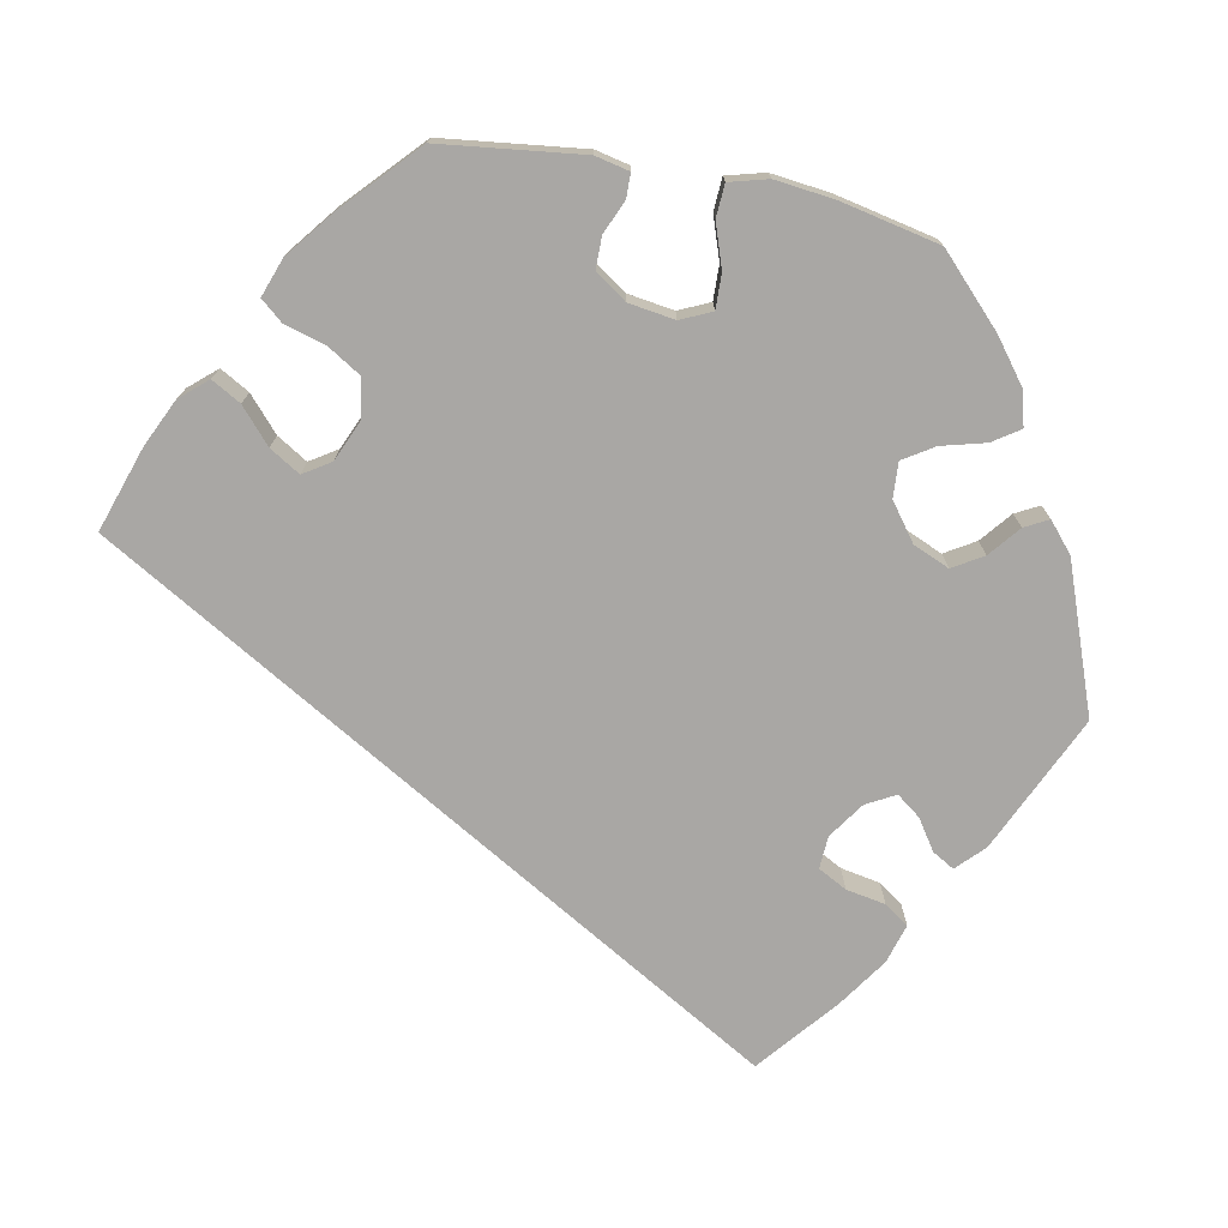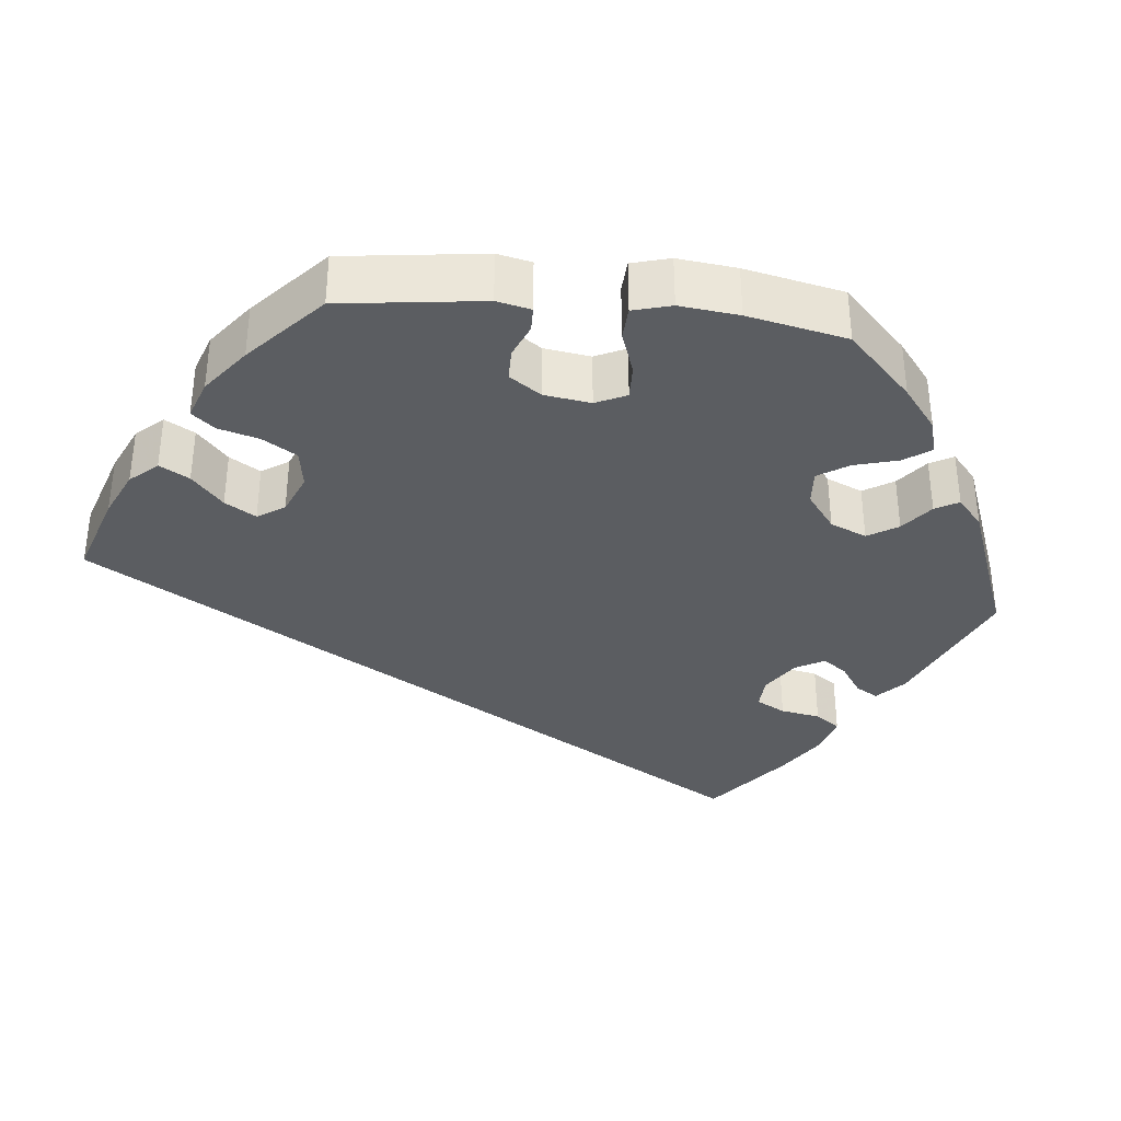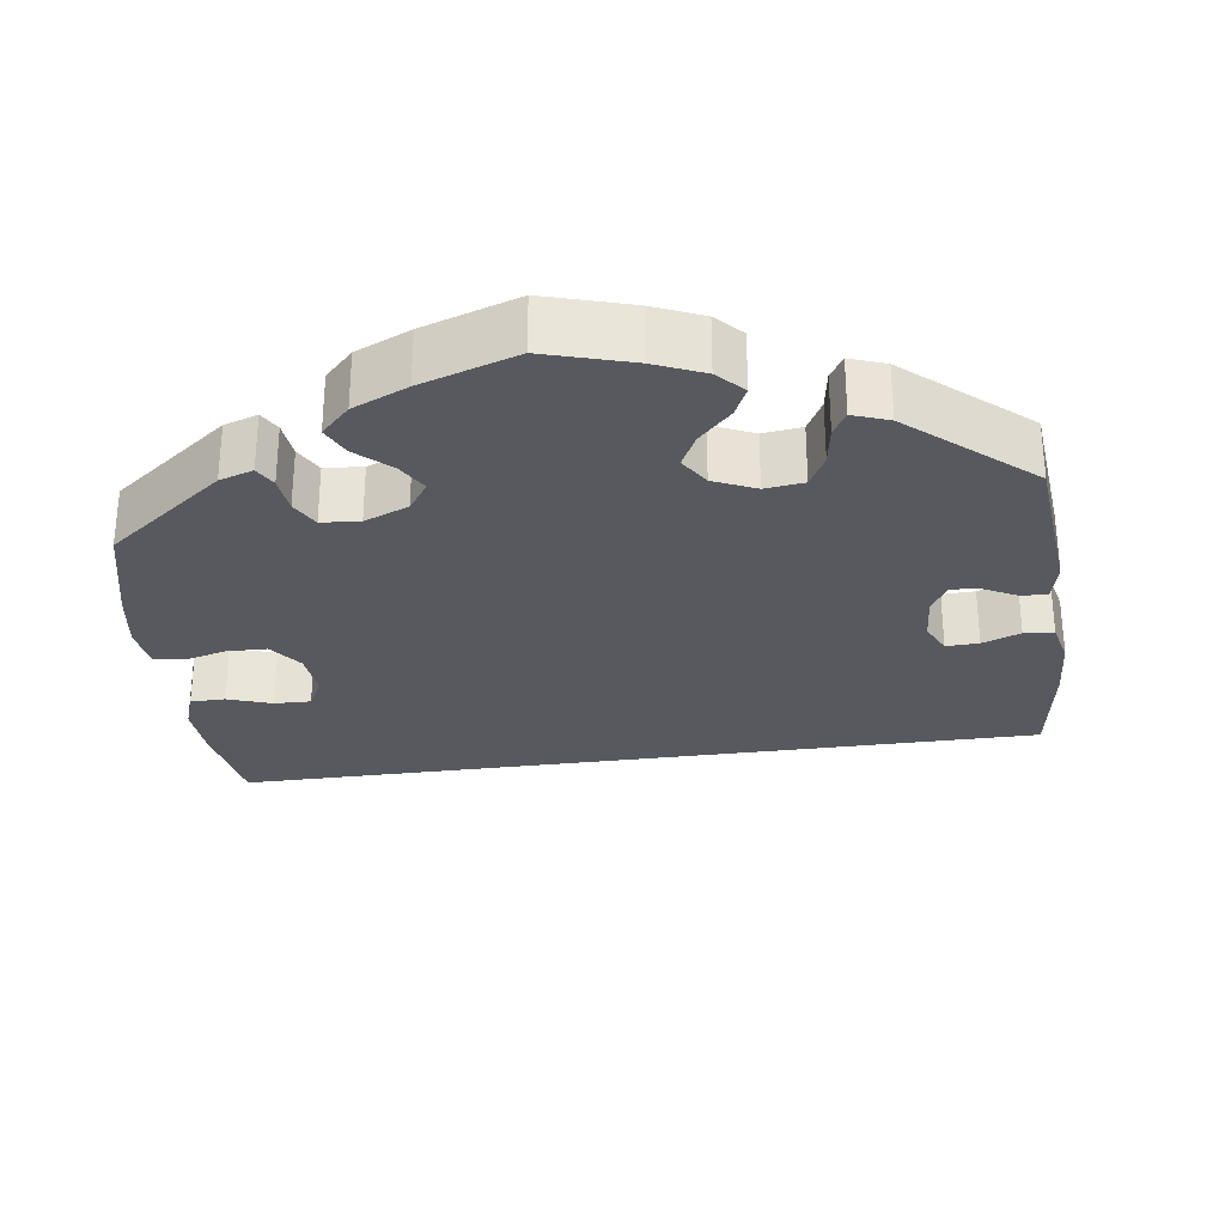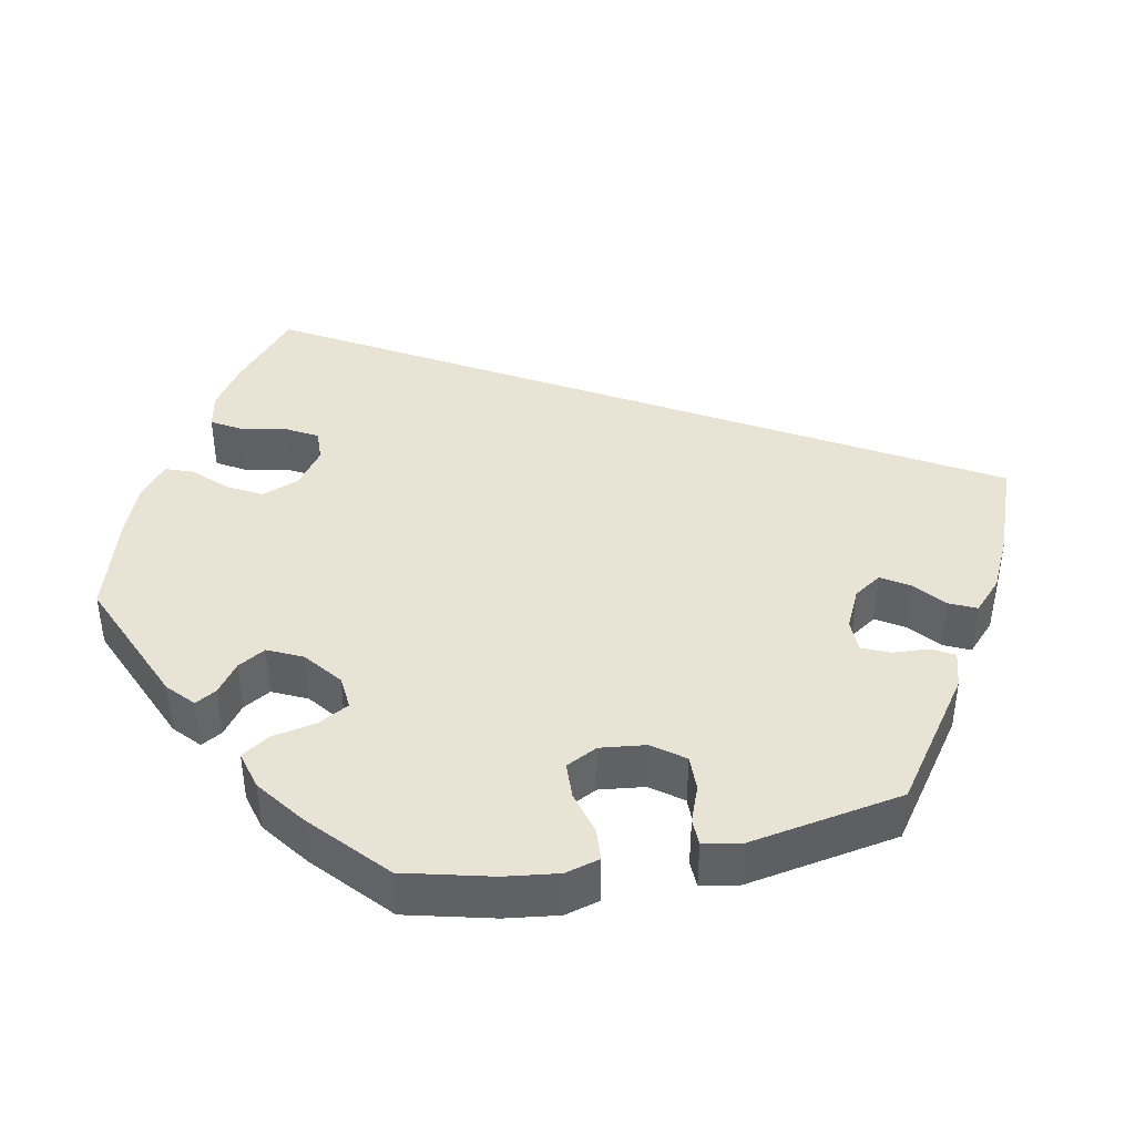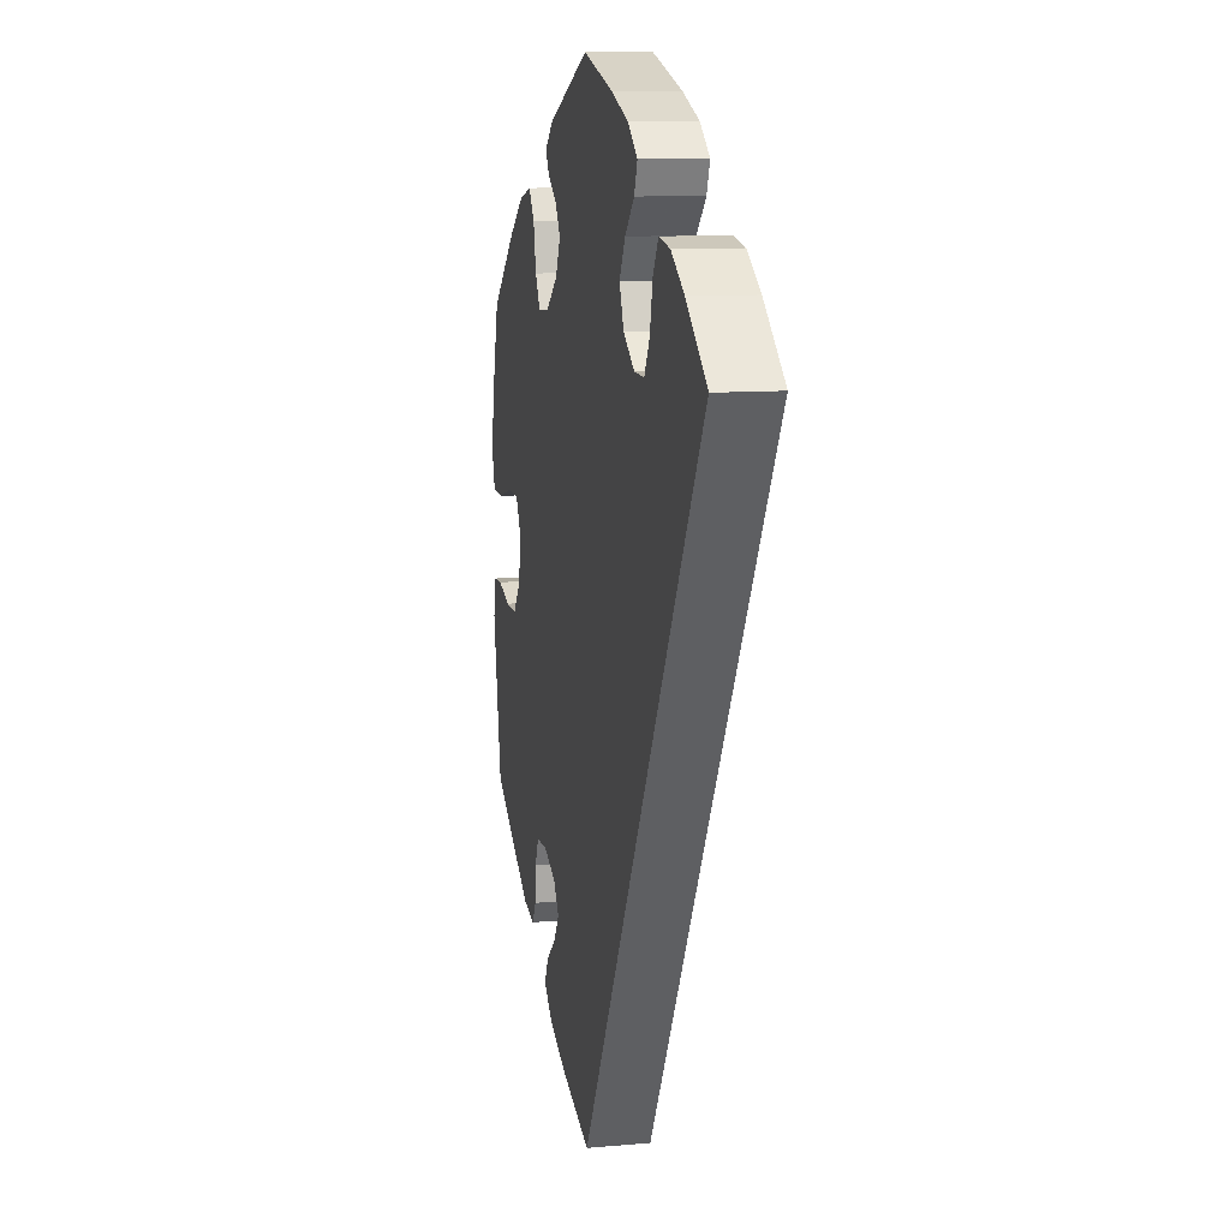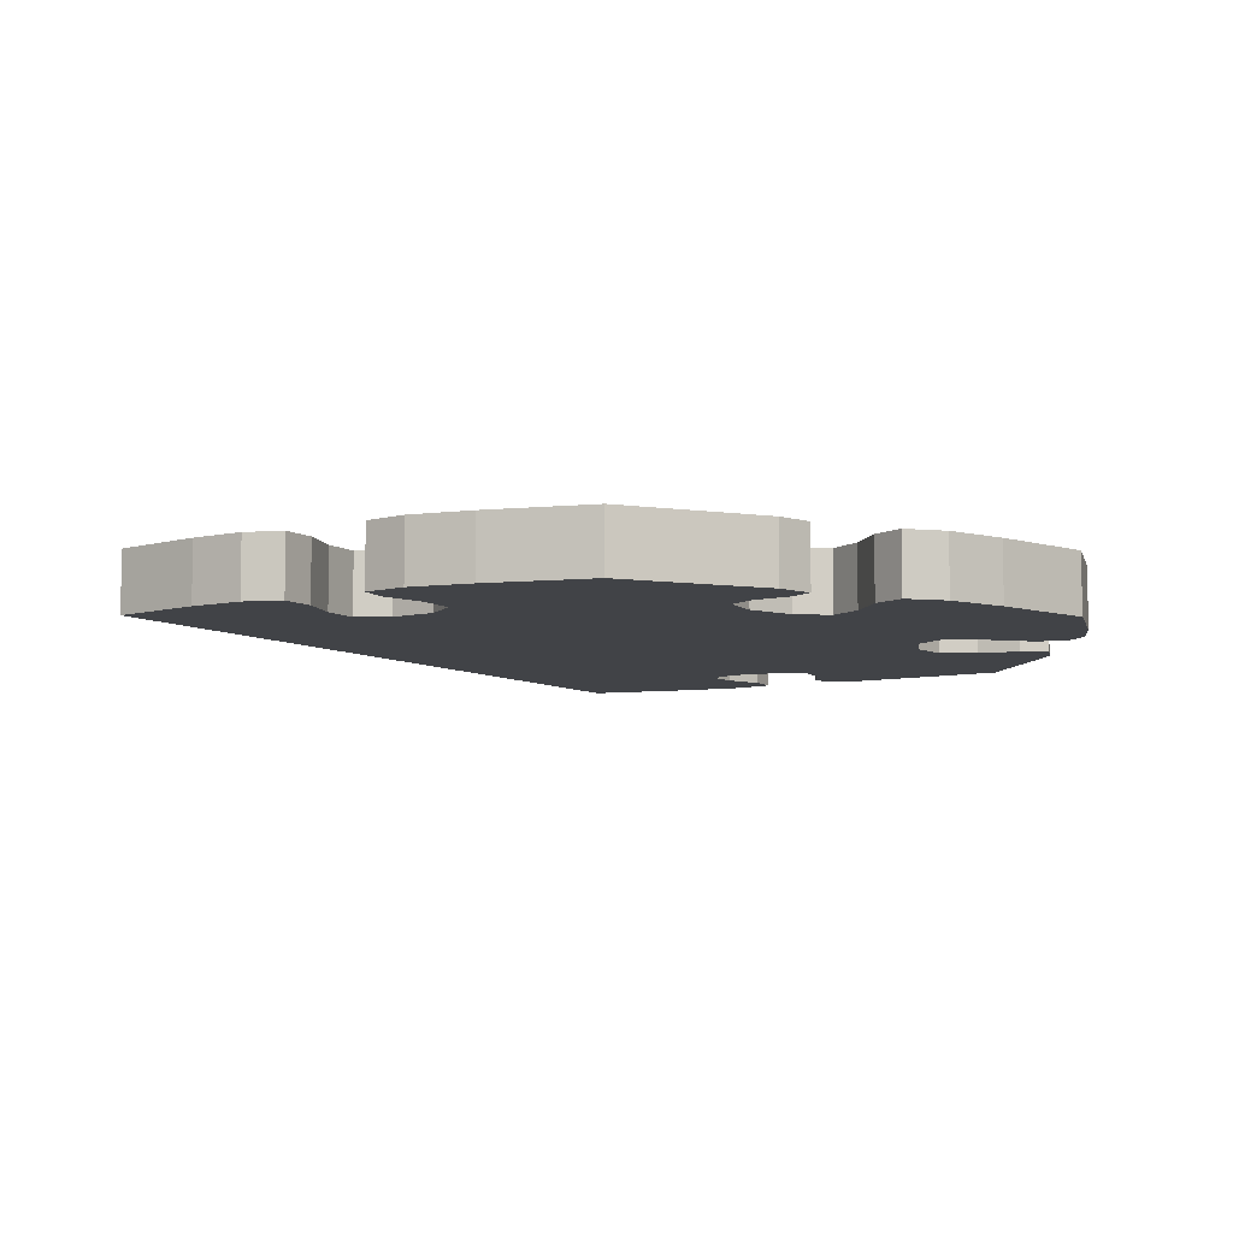
<metadata>
{"format":"obj","ext":"obj","renderer":"f3d","projection":"perspective","resolution":1024,"background":"white","views":[{"elev":-74.7,"azim":18.8,"up":"+Y"},{"elev":-36.1,"azim":24.2,"up":"+Y"},{"elev":-30.4,"azim":67.5,"up":"+Y"},{"elev":42.1,"azim":78.6,"up":"+Y"},{"elev":10.5,"azim":-102.7,"up":"+Z"},{"elev":-7.0,"azim":-0.8,"up":"+Y"}]}
</metadata>
<code>
v -0.501 0.07 0.288
v -0.416 0.07 0.364
v -0.362 0.07 0.402
v -0.317 0.07 0.411
v -0.295 0.07 0.374
v -0.283 0.07 0.317
v -0.261 0.07 0.277
v -0.22 0.07 0.279
v -0.175 0.07 0.313
v -0.157 0.07 0.36
v -0.181 0.07 0.404
v -0.219 0.07 0.443
v -0.232 0.07 0.478
v -0.192 0.07 0.512
v -0.123 0.07 0.54
v -0.001 0.07 0.578
v 0.167 0.07 0.507
v 0.2 0.07 0.477
v 0.185 0.07 0.45
v 0.148 0.07 0.422
v 0.128 0.07 0.387
v 0.149 0.07 0.343
v 0.196 0.07 0.306
v 0.239 0.07 0.302
v 0.26 0.07 0.341
v 0.271 0.07 0.398
v 0.294 0.07 0.433
v 0.343 0.07 0.42
v 0.404 0.07 0.375
v 0.5 0.07 0.289
v 0.528 0.07 0.177
v 0.537 0.07 0.109
v 0.525 0.07 0.065
v 0.484 0.07 0.062
v 0.428 0.07 0.077
v 0.382 0.07 0.075
v 0.362 0.07 0.035
v 0.369 0.07 -0.023
v 0.399 0.07 -0.063
v 0.444 0.07 -0.062
v 0.491 0.07 -0.044
v 0.525 0.07 -0.045
v 0.534 0.07 -0.093
v 0.5 0.07 -0.289
v 0.344 0.07 -0.4
v 0.298 0.07 -0.413
v 0.282 0.07 -0.385
v 0.279 0.07 -0.339
v 0.264 0.07 -0.304
v 0.222 0.07 -0.303
v 0.172 0.07 -0.327
v 0.149 0.07 -0.362
v 0.171 0.07 -0.397
v 0.21 0.07 -0.43
v 0.226 0.07 -0.464
v 0.188 0.07 -0.5
v 0.12 0.07 -0.533
v 0 0.07 -0.578
v -0.501 0 0.288
v -0.416 0 0.364
v -0.362 0 0.402
v -0.317 0 0.411
v -0.295 0 0.374
v -0.283 0 0.317
v -0.261 0 0.277
v -0.22 0 0.279
v -0.175 0 0.313
v -0.157 0 0.36
v -0.181 0 0.404
v -0.219 0 0.443
v -0.232 0 0.478
v -0.192 0 0.512
v -0.123 0 0.54
v -0.001 0 0.578
v 0.167 0 0.507
v 0.2 0 0.477
v 0.185 0 0.45
v 0.148 0 0.422
v 0.128 0 0.387
v 0.149 0 0.343
v 0.196 0 0.306
v 0.239 0 0.302
v 0.26 0 0.341
v 0.271 0 0.398
v 0.294 0 0.433
v 0.343 0 0.42
v 0.404 0 0.375
v 0.5 0 0.289
v 0.528 0 0.177
v 0.537 0 0.109
v 0.525 0 0.065
v 0.484 0 0.062
v 0.428 0 0.077
v 0.382 0 0.075
v 0.362 0 0.035
v 0.369 0 -0.023
v 0.399 0 -0.063
v 0.444 0 -0.062
v 0.491 0 -0.044
v 0.525 0 -0.045
v 0.534 0 -0.093
v 0.5 0 -0.289
v 0.344 0 -0.4
v 0.298 0 -0.413
v 0.282 0 -0.385
v 0.279 0 -0.339
v 0.264 0 -0.304
v 0.222 0 -0.303
v 0.172 0 -0.327
v 0.149 0 -0.362
v 0.171 0 -0.397
v 0.21 0 -0.43
v 0.226 0 -0.464
v 0.188 0 -0.5
v 0.12 0 -0.533
v 0 0 -0.578
f 53 54 55 56
f 52 53 56 57
f 45 46 47 48
f 45 48 49
f 44 45 49
f 43 44 49 50
f 40 41 42 43
f 39 40 43 50
f 32 33 34 35
f 32 35 36
f 31 32 36
f 30 31 36
f 29 30 36
f 28 29 36 37
f 25 26 27 28
f 24 25 28 37
f 17 18 19 20
f 17 20 21
f 16 17 21
f 15 16 21 22
f 11 12 13 14
f 10 11 14 15
f 3 4 5 6
f 3 6 7
f 2 3 7
f 1 2 7
f 52 57 58 1
f 38 39 50 51
f 23 24 37 38
f 10 15 22 23
f 9 10 23 38
f 8 9 38 51
f 51 52 1 7
f 7 8 51
f 114 113 112 111
f 115 114 111 110
f 106 105 104 103
f 107 106 103
f 107 103 102
f 108 107 102 101
f 101 100 99 98
f 108 101 98 97
f 93 92 91 90
f 94 93 90
f 94 90 89
f 94 89 88
f 94 88 87
f 95 94 87 86
f 86 85 84 83
f 95 86 83 82
f 78 77 76 75
f 79 78 75
f 79 75 74
f 80 79 74 73
f 72 71 70 69
f 73 72 69 68
f 64 63 62 61
f 65 64 61
f 65 61 60
f 65 60 59
f 59 116 115 110
f 109 108 97 96
f 96 95 82 81
f 81 80 73 68
f 96 81 68 67
f 109 96 67 66
f 65 59 110 109
f 109 66 65
f 1 59 60 2
f 2 60 61 3
f 3 61 62 4
f 4 62 63 5
f 5 63 64 6
f 6 64 65 7
f 7 65 66 8
f 8 66 67 9
f 9 67 68 10
f 10 68 69 11
f 11 69 70 12
f 12 70 71 13
f 13 71 72 14
f 14 72 73 15
f 15 73 74 16
f 16 74 75 17
f 17 75 76 18
f 18 76 77 19
f 19 77 78 20
f 20 78 79 21
f 21 79 80 22
f 22 80 81 23
f 23 81 82 24
f 24 82 83 25
f 25 83 84 26
f 26 84 85 27
f 27 85 86 28
f 28 86 87 29
f 29 87 88 30
f 30 88 89 31
f 31 89 90 32
f 32 90 91 33
f 33 91 92 34
f 34 92 93 35
f 35 93 94 36
f 36 94 95 37
f 37 95 96 38
f 38 96 97 39
f 39 97 98 40
f 40 98 99 41
f 41 99 100 42
f 42 100 101 43
f 43 101 102 44
f 44 102 103 45
f 45 103 104 46
f 46 104 105 47
f 47 105 106 48
f 48 106 107 49
f 49 107 108 50
f 50 108 109 51
f 51 109 110 52
f 52 110 111 53
f 53 111 112 54
f 54 112 113 55
f 55 113 114 56
f 56 114 115 57
f 57 115 116 58
f 58 116 59 1

</code>
